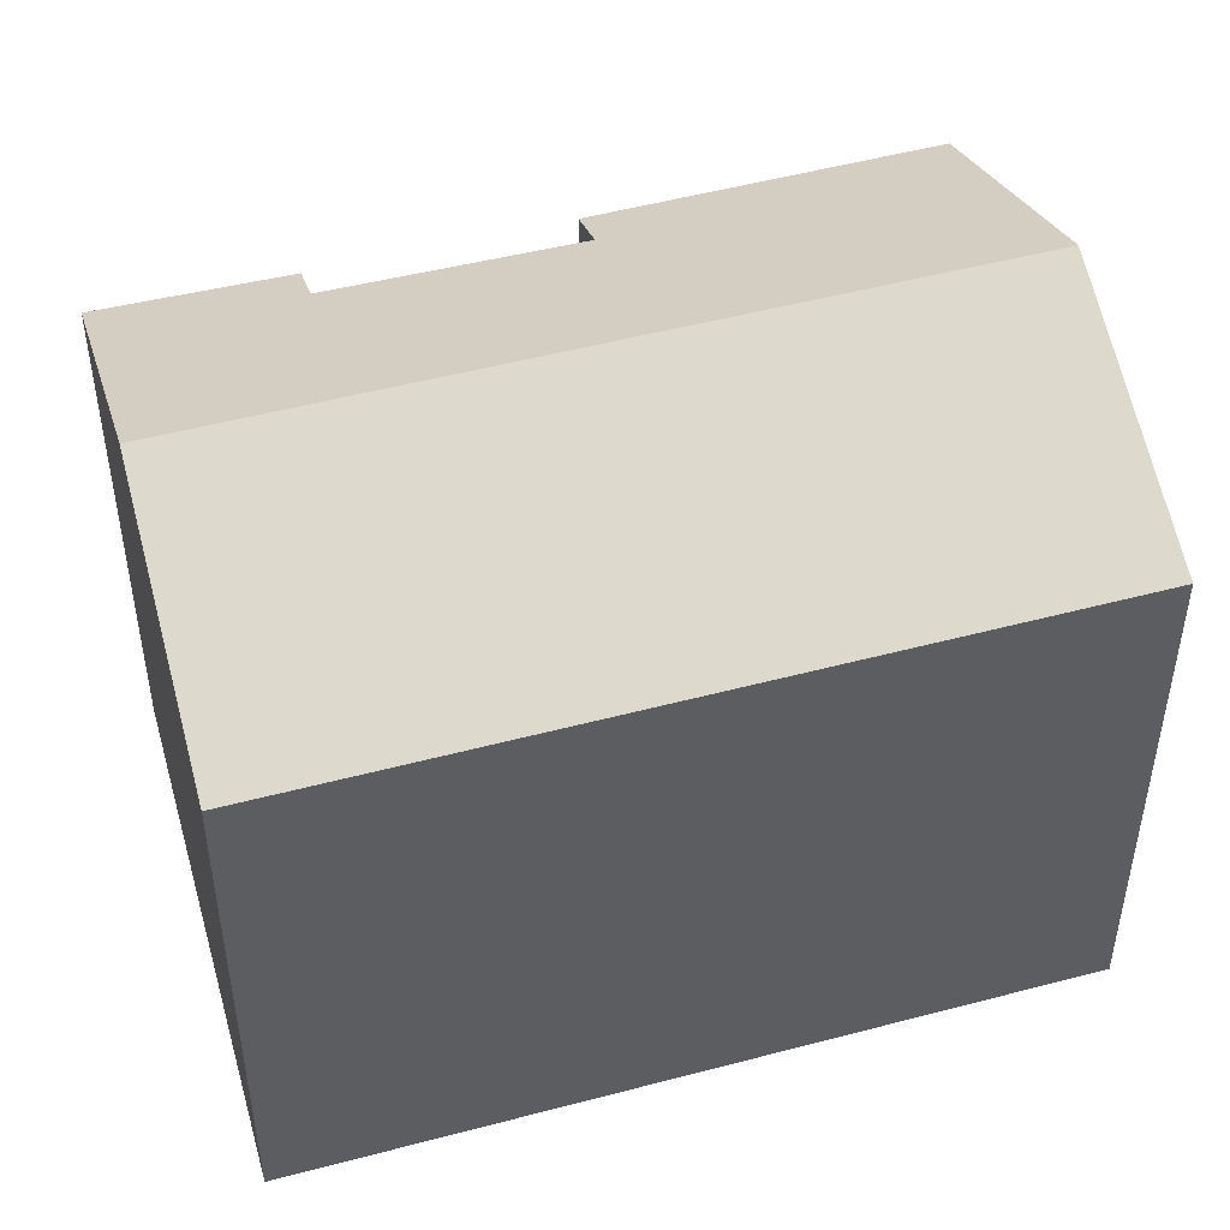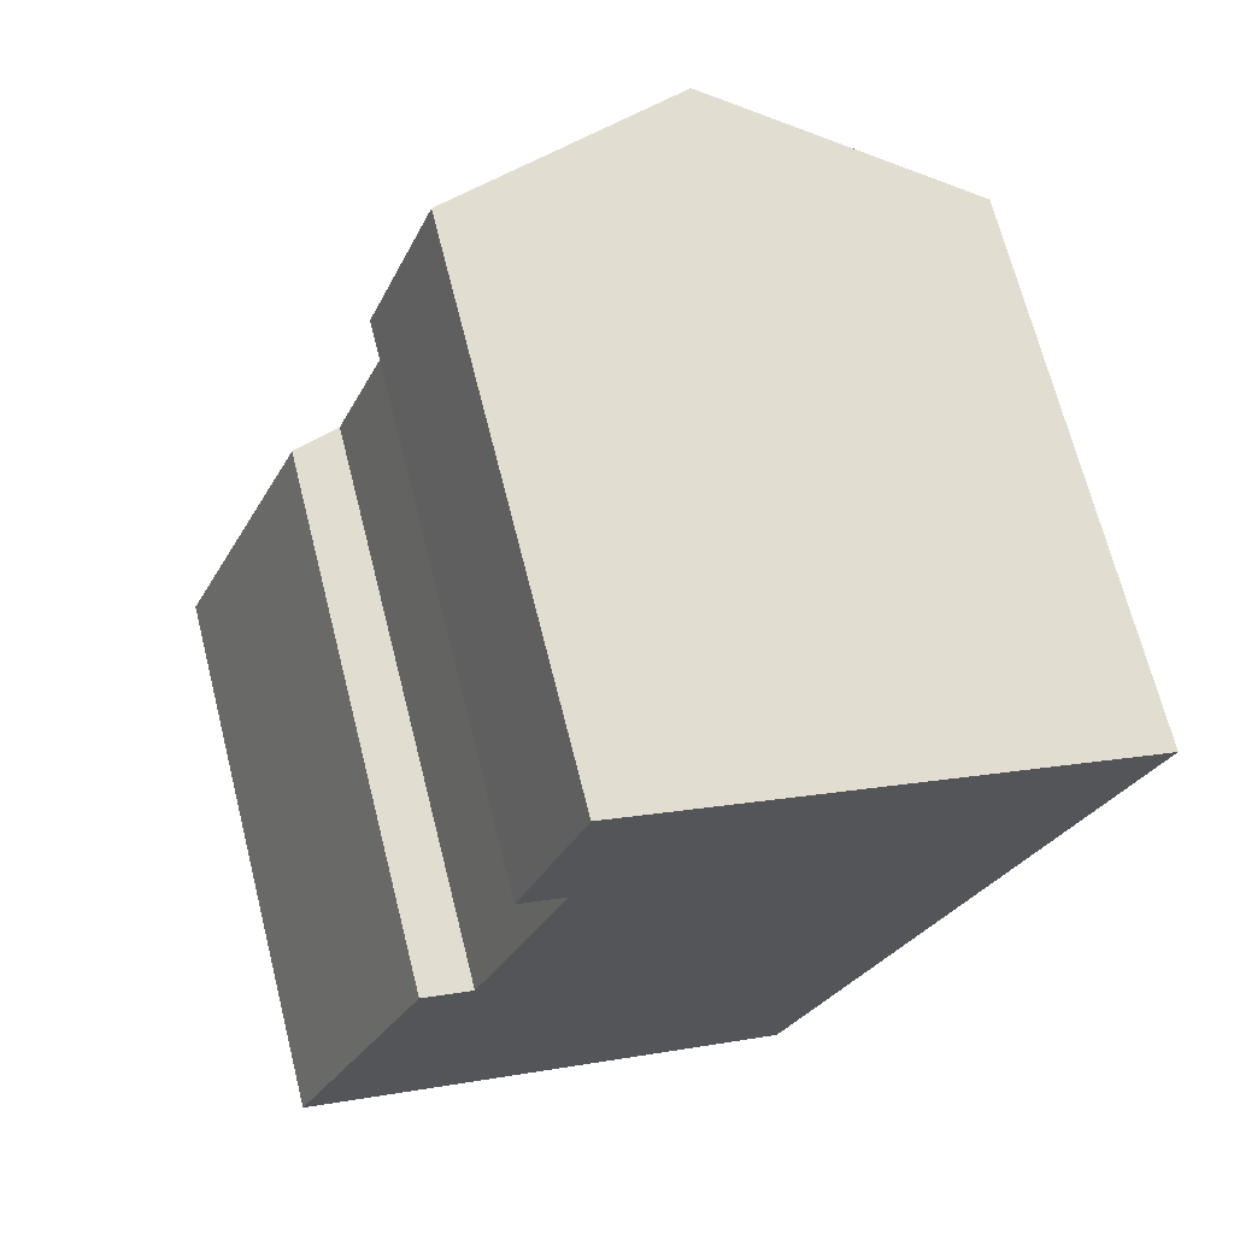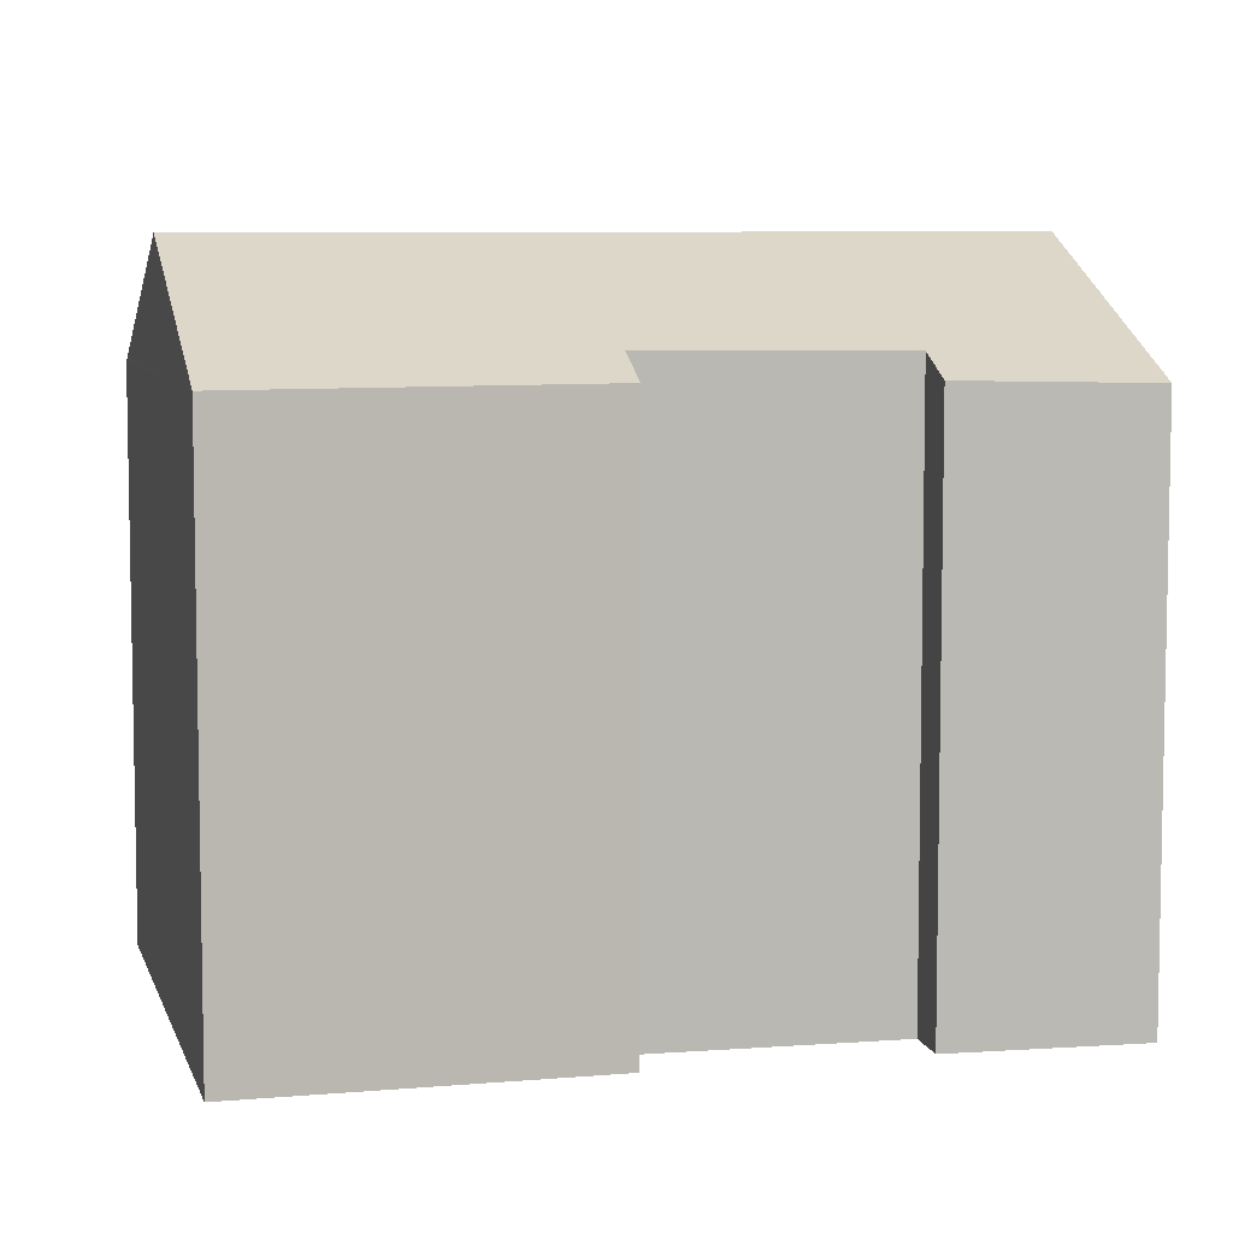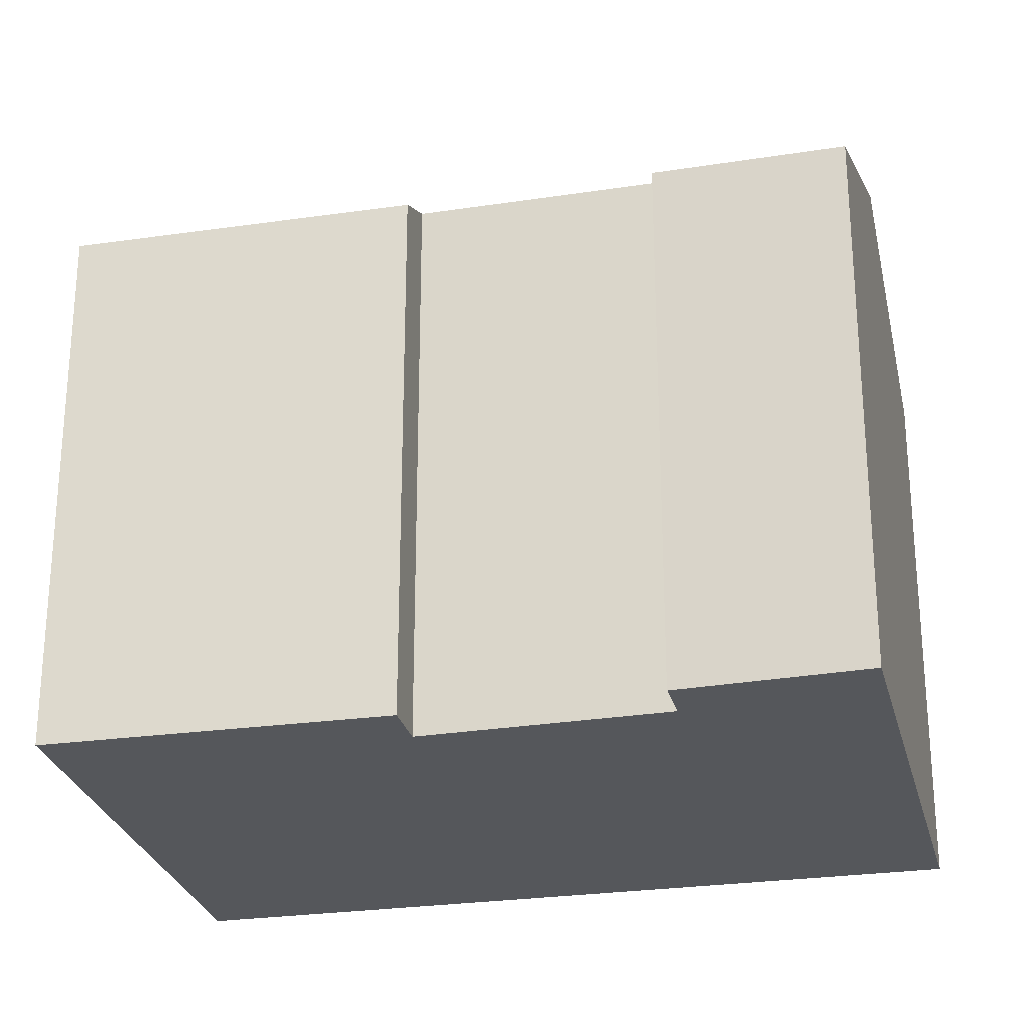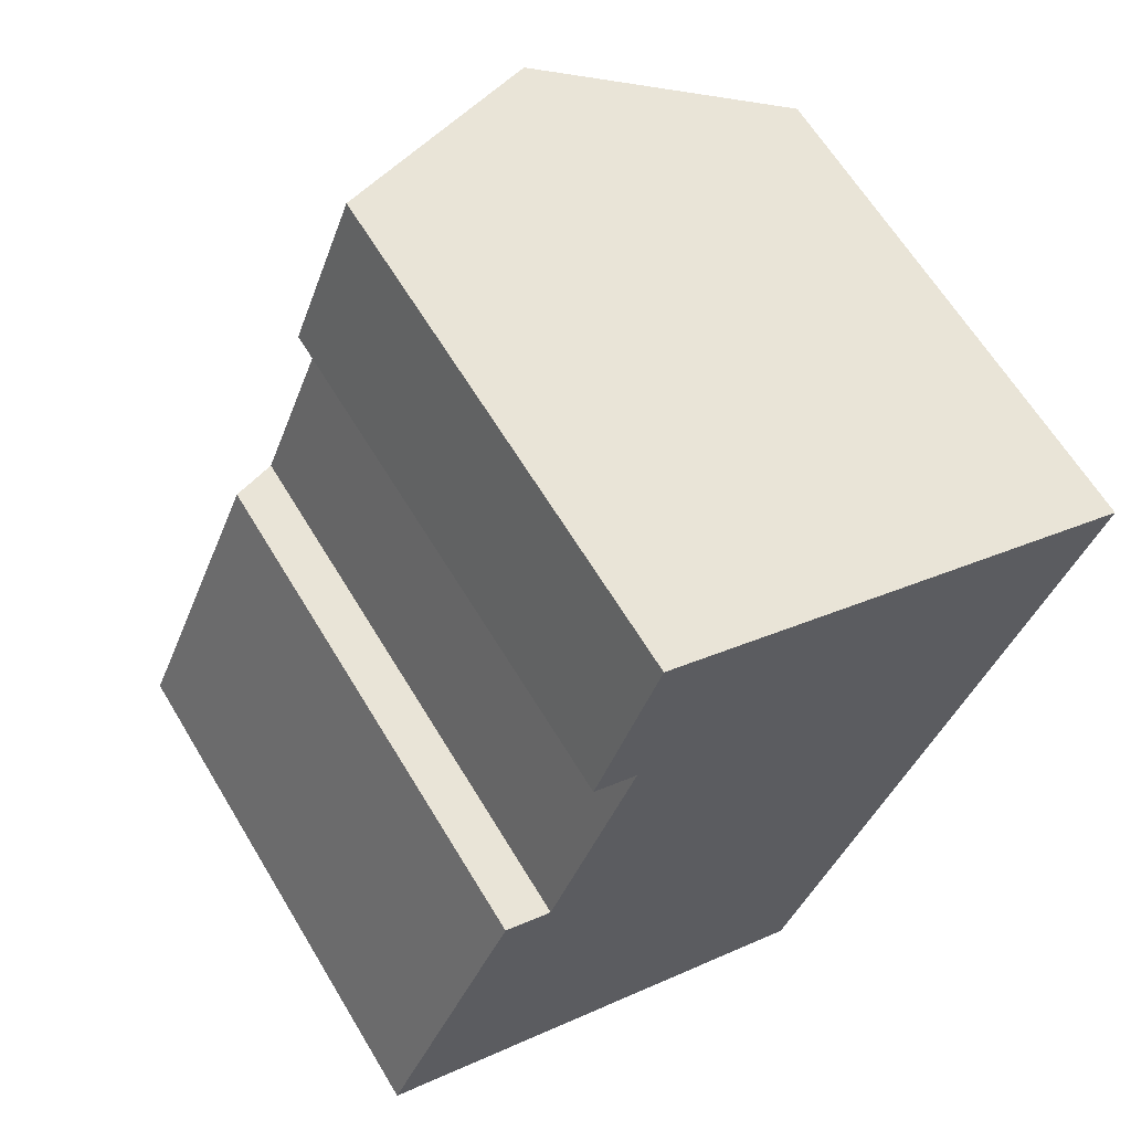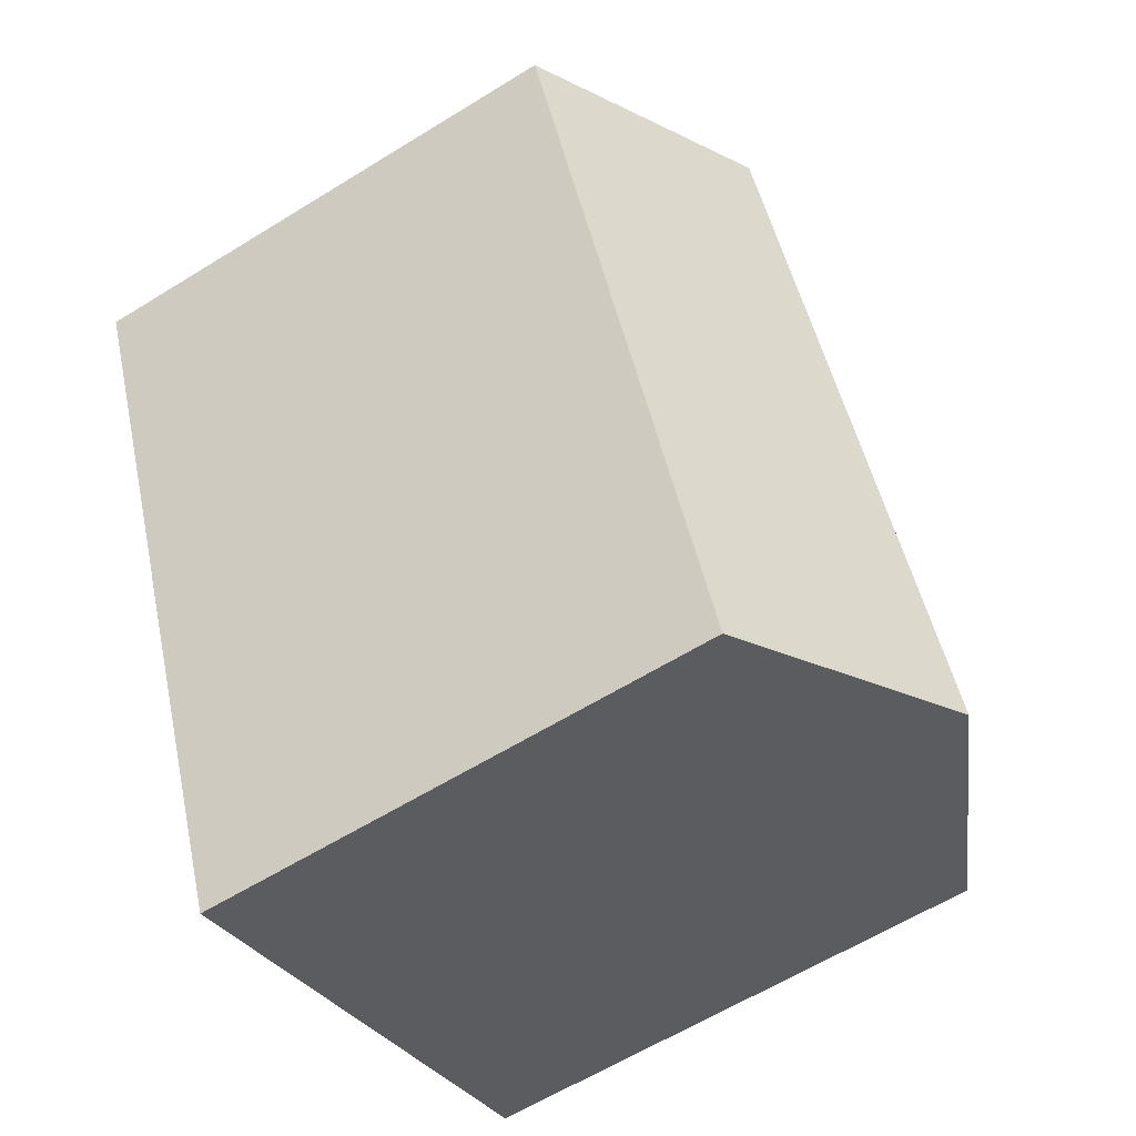
<metadata>
{"format":"obj","ext":"obj","renderer":"f3d","projection":"perspective","resolution":1024,"background":"white","views":[{"elev":49.9,"azim":96.7,"up":"+Y"},{"elev":68.9,"azim":-14.2,"up":"+Z"},{"elev":7.2,"azim":-80.5,"up":"+Y"},{"elev":-26.7,"azim":-54.1,"up":"+Y"},{"elev":63.0,"azim":-30.9,"up":"+Z"},{"elev":-61.5,"azim":122.2,"up":"+Z"}]}
</metadata>
<code>
v  12.64 15.13 14.11
v  7.887 14.05 -3.432
v  5.615 15.13 -2.443
v  11 12.57 -4.786
v  11.31 12.42 -4.924
v  18.39 12.42 11.75
v  18.12 12.55 11.87
v  6.821 12.39 16.5
v  6.363 12.97 12.03
v  5.322 12.48 12.45
v  3.16 12.5 7.231
v  0 12.46 7.631e-16
v  4.292 13.03 6.762
v  7.887 12.89 16.07
v  4.292 -4.141e-16 6.762
v  3.16 -4.428e-16 7.231
v  6.363 -7.363e-16 12.03
v  5.322 -7.62e-16 12.45
v  6.821 -1.011e-15 16.5
v  11.31 3.015e-16 -4.924
v  0 0 0
v  7.887 2.101e-16 -3.432
v  11 2.931e-16 -4.786
v  5.615 1.496e-16 -2.443
v  18.12 -7.265e-16 11.87
v  18.39 -7.197e-16 11.75
v  7.887 -9.837e-16 16.07
v  12.64 -8.642e-16 14.11
g defaultobject
f 1 2 3
f 2 1 4
f 4 1 5
f 5 1 6
f 6 1 7
f 8 9 10
f 11 3 12
f 3 11 13
f 3 13 1
f 1 13 9
f 1 9 14
f 14 9 8
f 11 15 13
f 15 11 16
f 15 9 13
f 9 15 17
f 18 8 10
f 8 18 19
f 17 10 9
f 10 17 18
f 2 12 3
f 12 2 4
f 12 4 5
f 12 5 20
f 12 20 21
f 21 20 22
f 22 20 23
f 21 22 24
f 19 14 8
f 14 19 1
f 1 19 7
f 7 19 6
f 6 19 25
f 6 25 26
f 25 19 27
f 25 27 28
f 26 5 6
f 5 26 20
f 12 16 11
f 16 12 21
f 18 17 19
f 25 20 26
f 20 25 28
f 20 28 27
f 20 27 23
f 23 27 22
f 22 27 24
f 24 27 19
f 24 19 17
f 24 17 15
f 24 15 21
f 21 15 16

</code>
